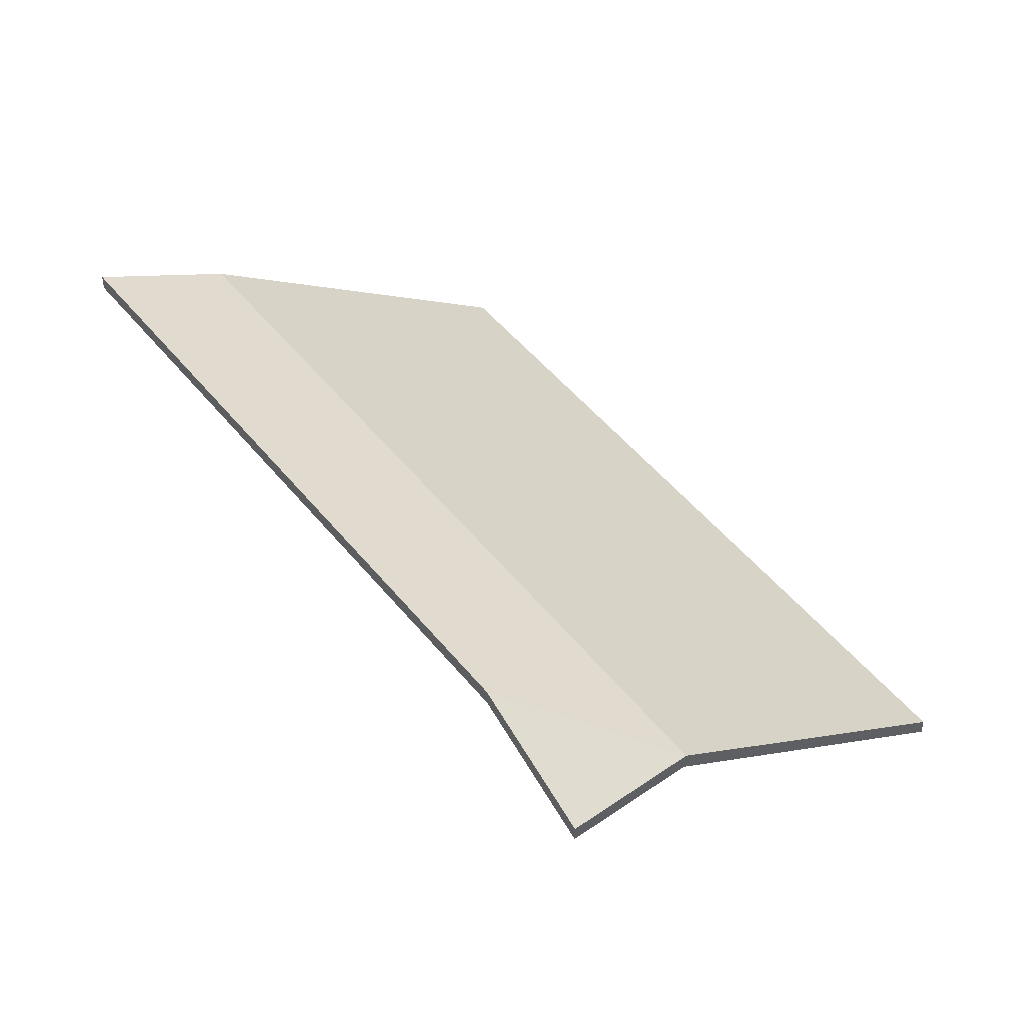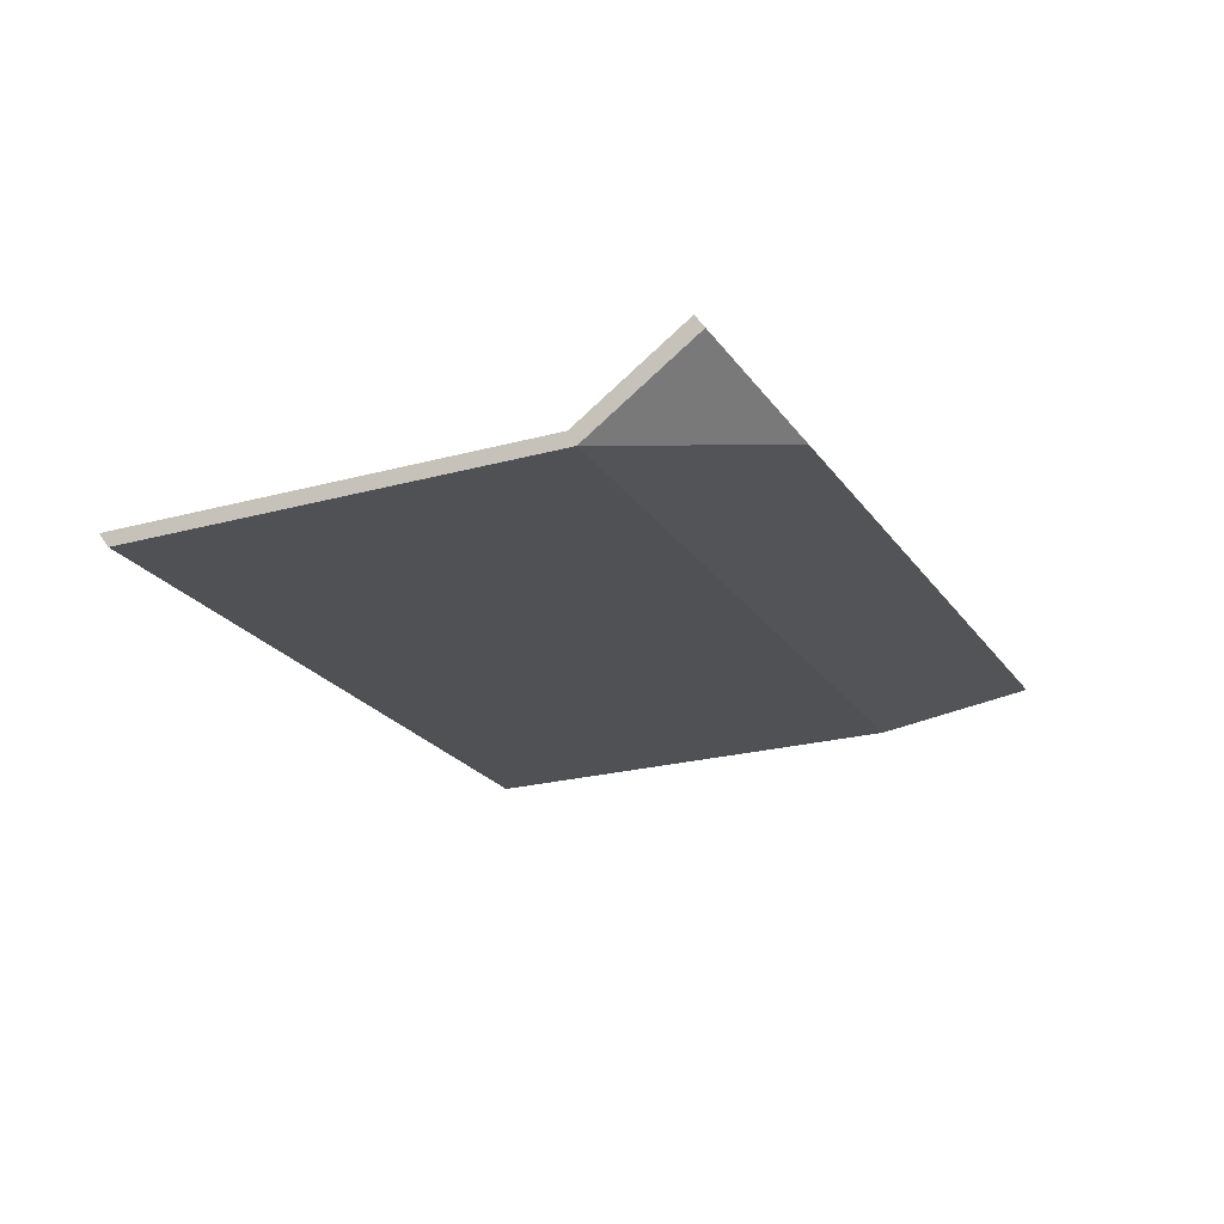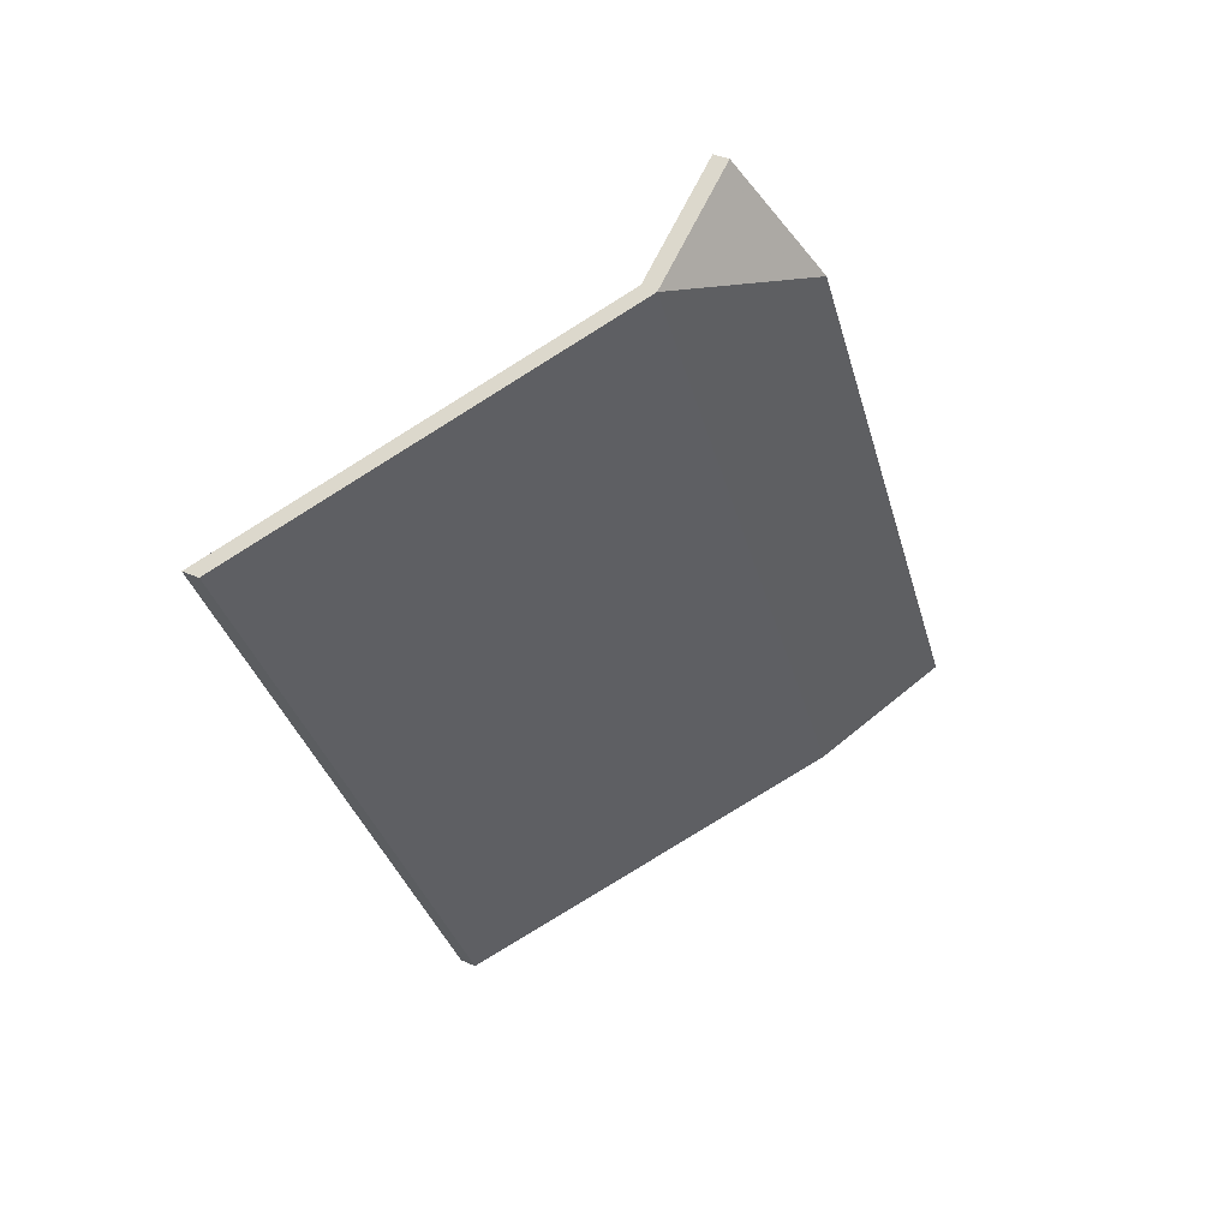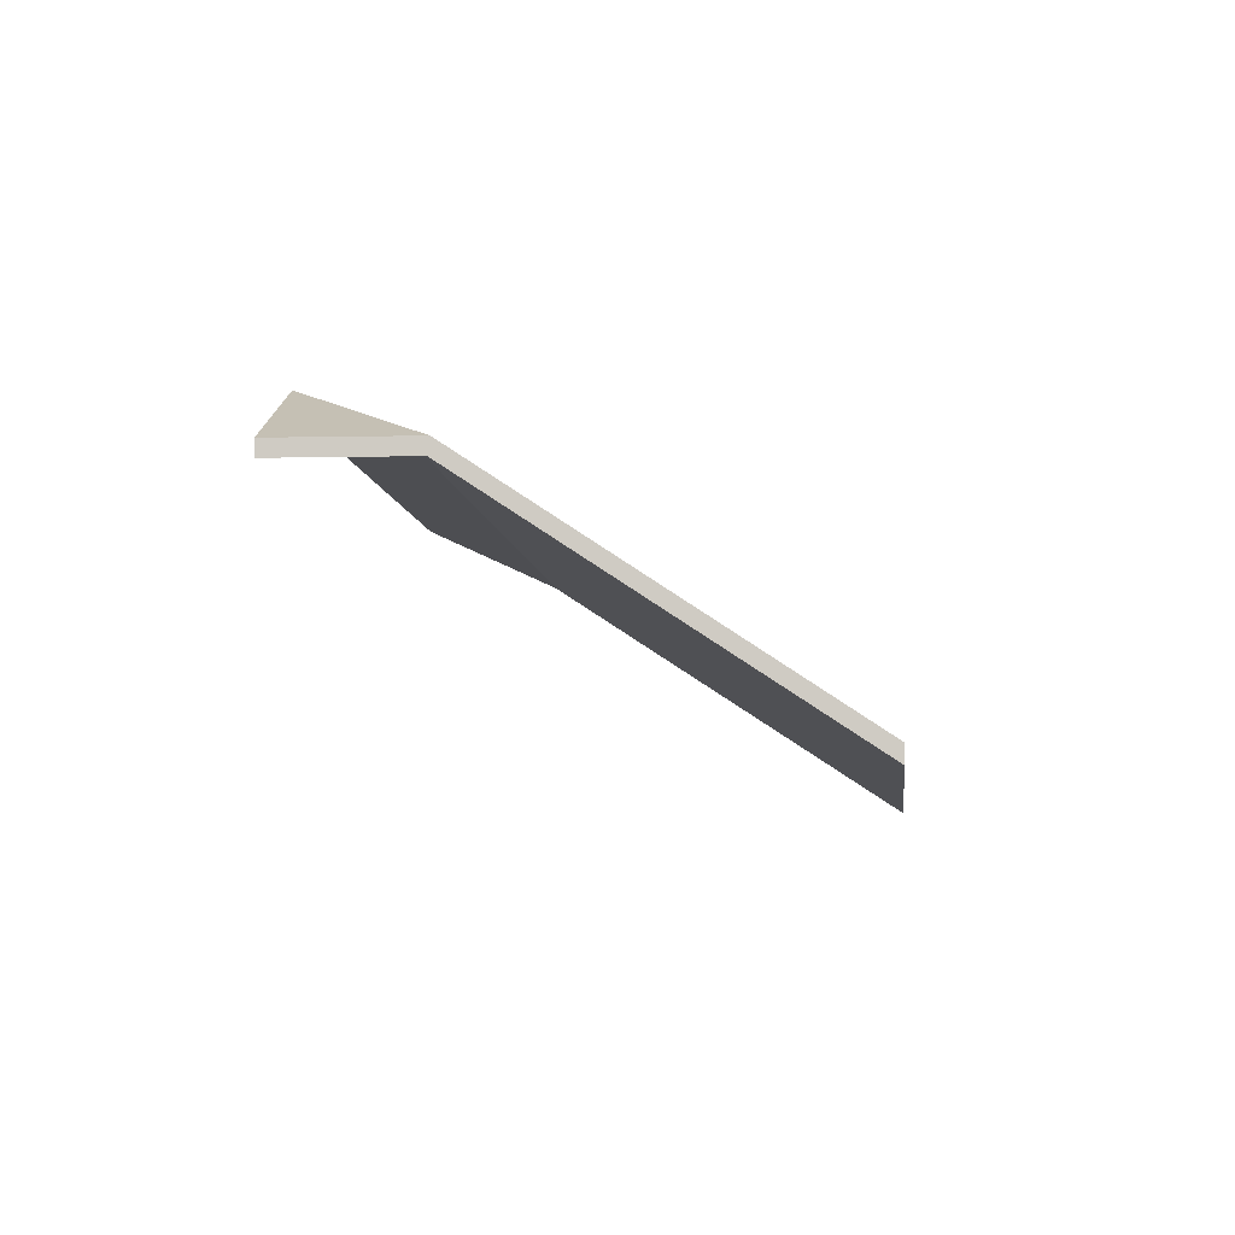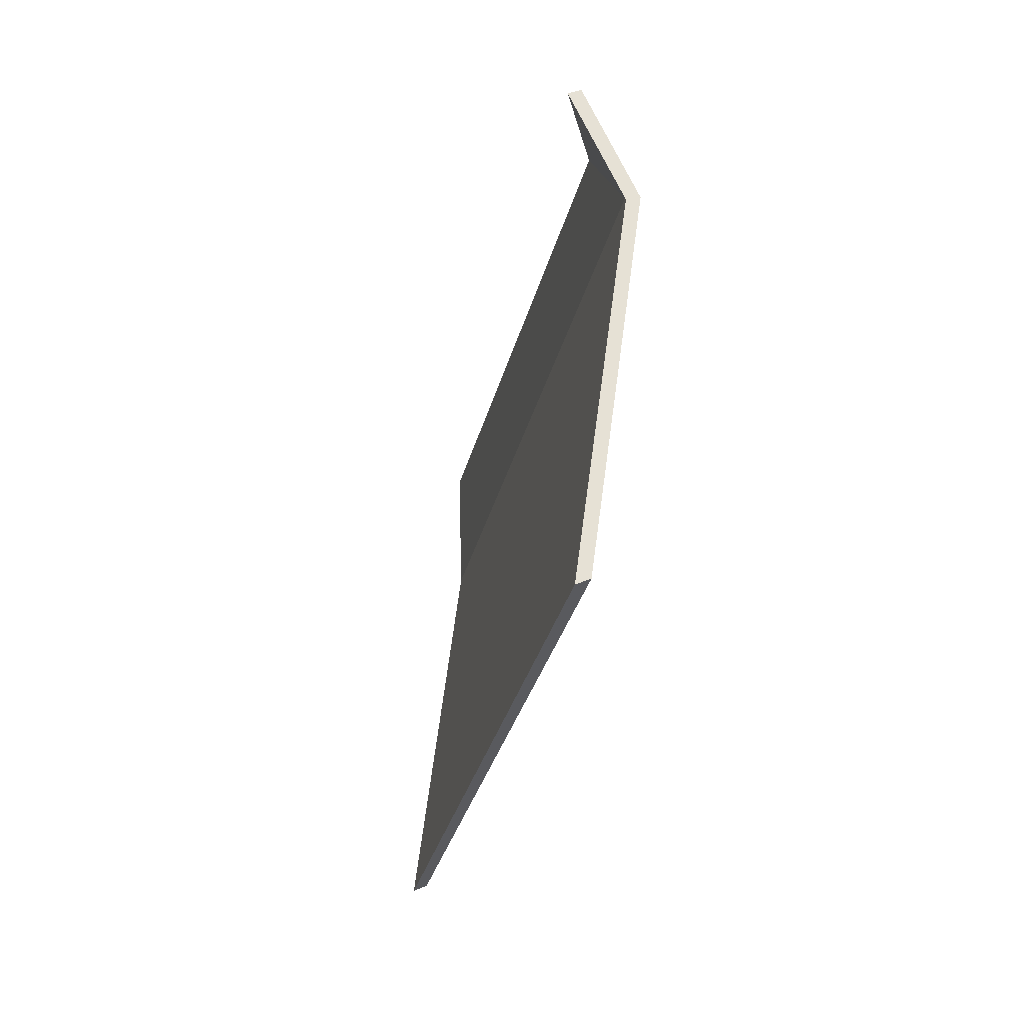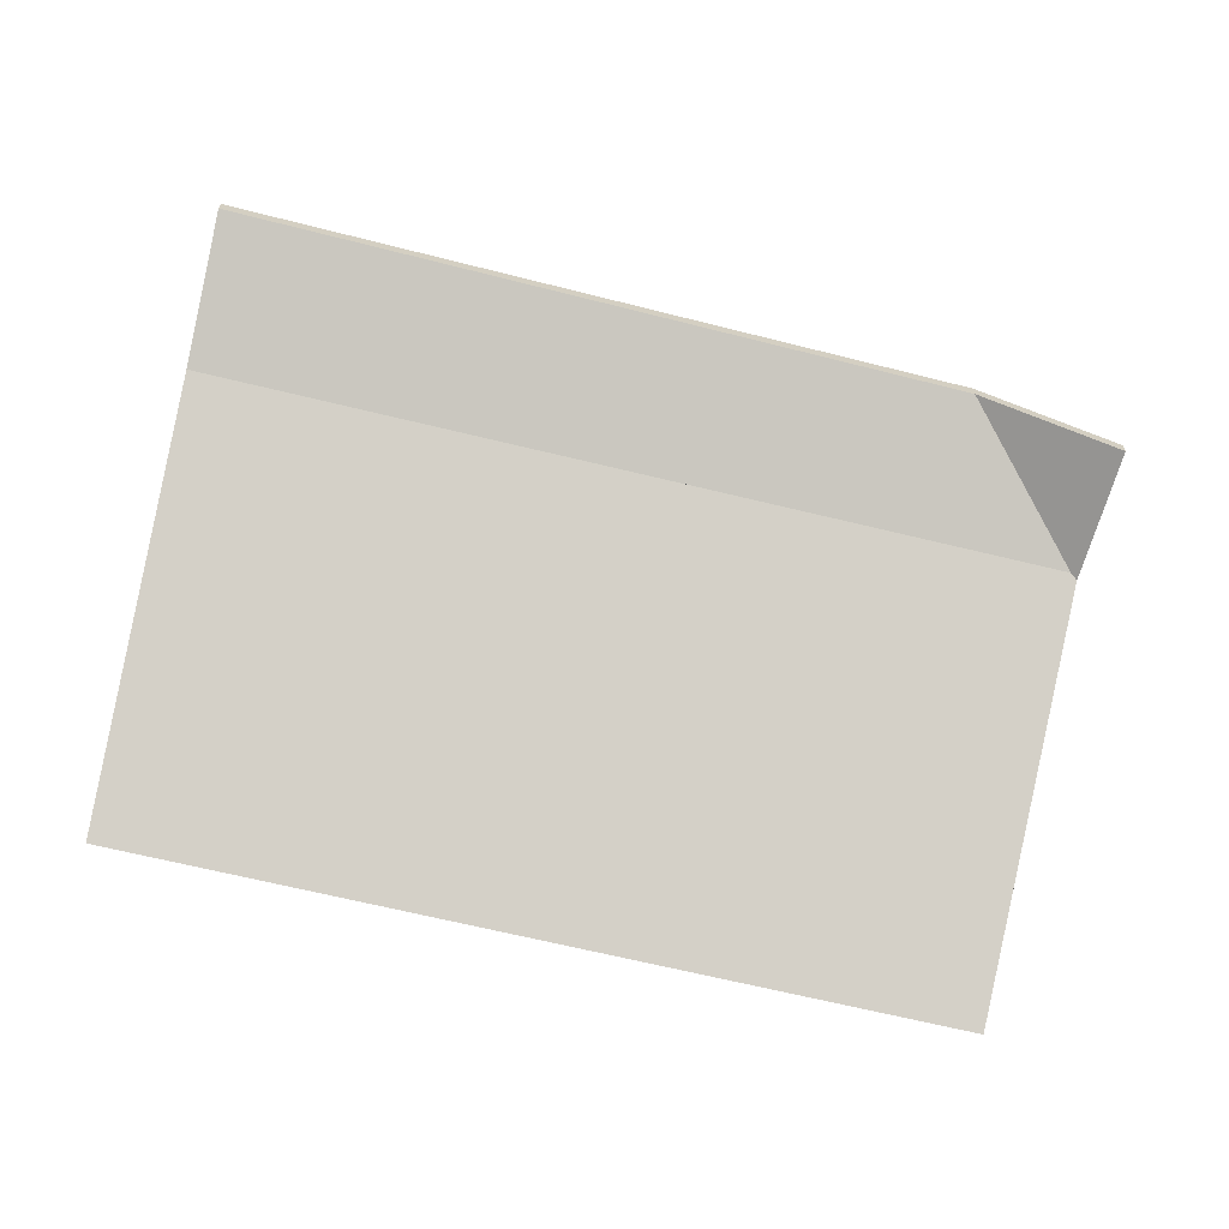
<metadata>
{"format":"obj","ext":"obj","renderer":"f3d","projection":"perspective","resolution":1024,"background":"white","views":[{"elev":47.4,"azim":-9.8,"up":"+Y"},{"elev":55.8,"azim":146.7,"up":"+Z"},{"elev":37.2,"azim":120.1,"up":"+Z"},{"elev":-6.5,"azim":32.0,"up":"+Y"},{"elev":37.4,"azim":61.3,"up":"+Z"},{"elev":-66.7,"azim":-77.5,"up":"+Y"}]}
</metadata>
<code>
v 2.844 -0.000838 4.123
v 2.867 -0.00909 4.131
v 2.867 -0.01115 4.131
v 2.844 -0.002893 4.123
v 2.867 -0.00909 4.131
v 2.852 -0.00909 4.139
v 2.852 -0.01115 4.139
v 2.867 -0.01115 4.131
v 2.852 -0.00909 4.139
v 2.844 -0.000838 4.123
v 2.844 -0.002893 4.123
v 2.852 -0.01115 4.139
v 2.867 -0.00909 4.131
v 2.844 -0.000838 4.123
v 2.852 -0.00909 4.139
v 2.852 -0.01115 4.139
v 2.844 -0.002893 4.123
v 2.867 -0.01115 4.131
v 2.802 -0.00048 4.04
v 2.819 -0.00909 4.033
v 2.818 -0.01072 4.033
v 2.802 -0.002535 4.04
v 2.844 -0.000838 4.123
v 2.802 -0.00048 4.04
v 2.802 -0.002535 4.04
v 2.844 -0.002893 4.123
v 2.819 -0.00909 4.033
v 2.867 -0.00909 4.131
v 2.866 -0.01072 4.131
v 2.818 -0.01072 4.033
v 2.867 -0.00909 4.131
v 2.844 -0.000838 4.123
v 2.844 -0.002893 4.123
v 2.866 -0.01072 4.131
v 2.802 -0.00048 4.04
v 2.844 -0.000838 4.123
v 2.867 -0.00909 4.131
v 2.819 -0.00909 4.033
v 2.866 -0.01072 4.131
v 2.844 -0.002893 4.123
v 2.802 -0.002535 4.04
v 2.818 -0.01072 4.033
v 2.819 -0.00909 4.033
v 2.861 -0.0397 4.013
v 2.861 -0.04193 4.013
v 2.818 -0.01072 4.033
v 2.861 -0.0397 4.013
v 2.908 -0.0397 4.109
v 2.908 -0.04193 4.109
v 2.861 -0.04193 4.013
v 2.867 -0.00909 4.131
v 2.819 -0.00909 4.033
v 2.818 -0.01072 4.033
v 2.866 -0.01072 4.131
v 2.908 -0.0397 4.109
v 2.867 -0.00909 4.131
v 2.866 -0.01072 4.131
v 2.908 -0.04193 4.109
v 2.819 -0.00909 4.033
v 2.867 -0.00909 4.131
v 2.908 -0.0397 4.109
v 2.861 -0.0397 4.013
v 2.908 -0.04193 4.109
v 2.866 -0.01072 4.131
v 2.818 -0.01072 4.033
v 2.861 -0.04193 4.013
f 1 2 3
f 1 3 4
f 5 6 7
f 5 7 8
f 9 10 11
f 9 11 12
f 13 14 15
f 16 17 18
f 19 20 21
f 19 21 22
f 23 24 25
f 23 25 26
f 27 28 29
f 27 29 30
f 31 32 33
f 31 33 34
f 35 36 37
f 35 37 38
f 39 40 41
f 39 41 42
f 43 44 45
f 43 45 46
f 47 48 49
f 47 49 50
f 51 52 53
f 51 53 54
f 55 56 57
f 55 57 58
f 59 60 61
f 59 61 62
f 63 64 65
f 63 65 66

</code>
